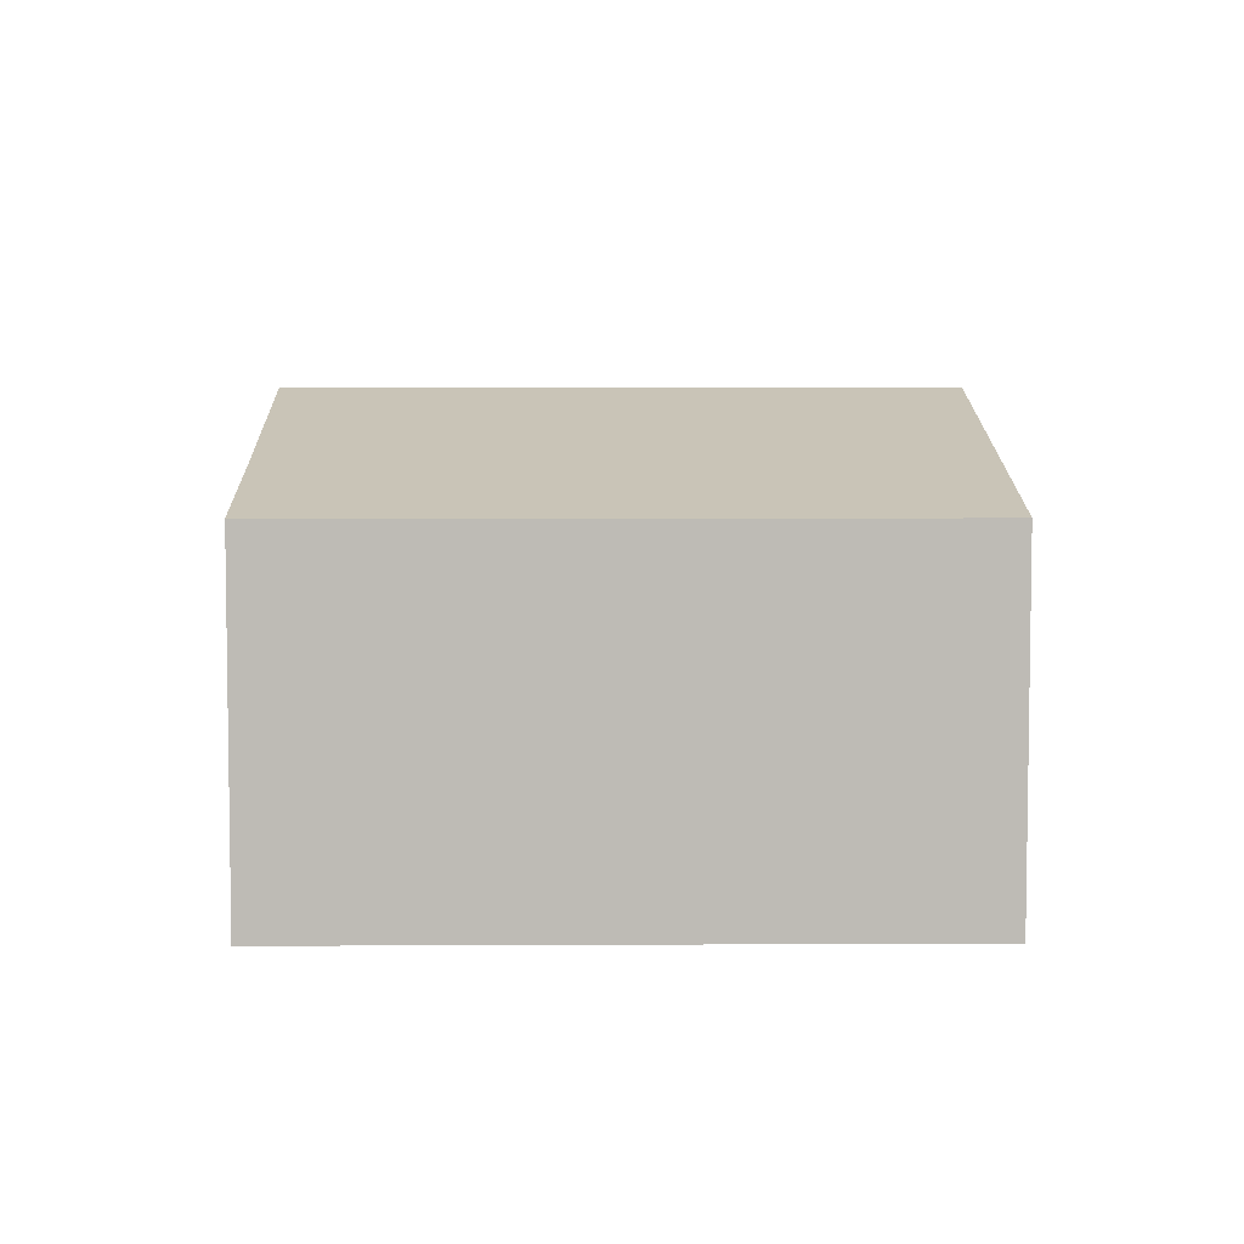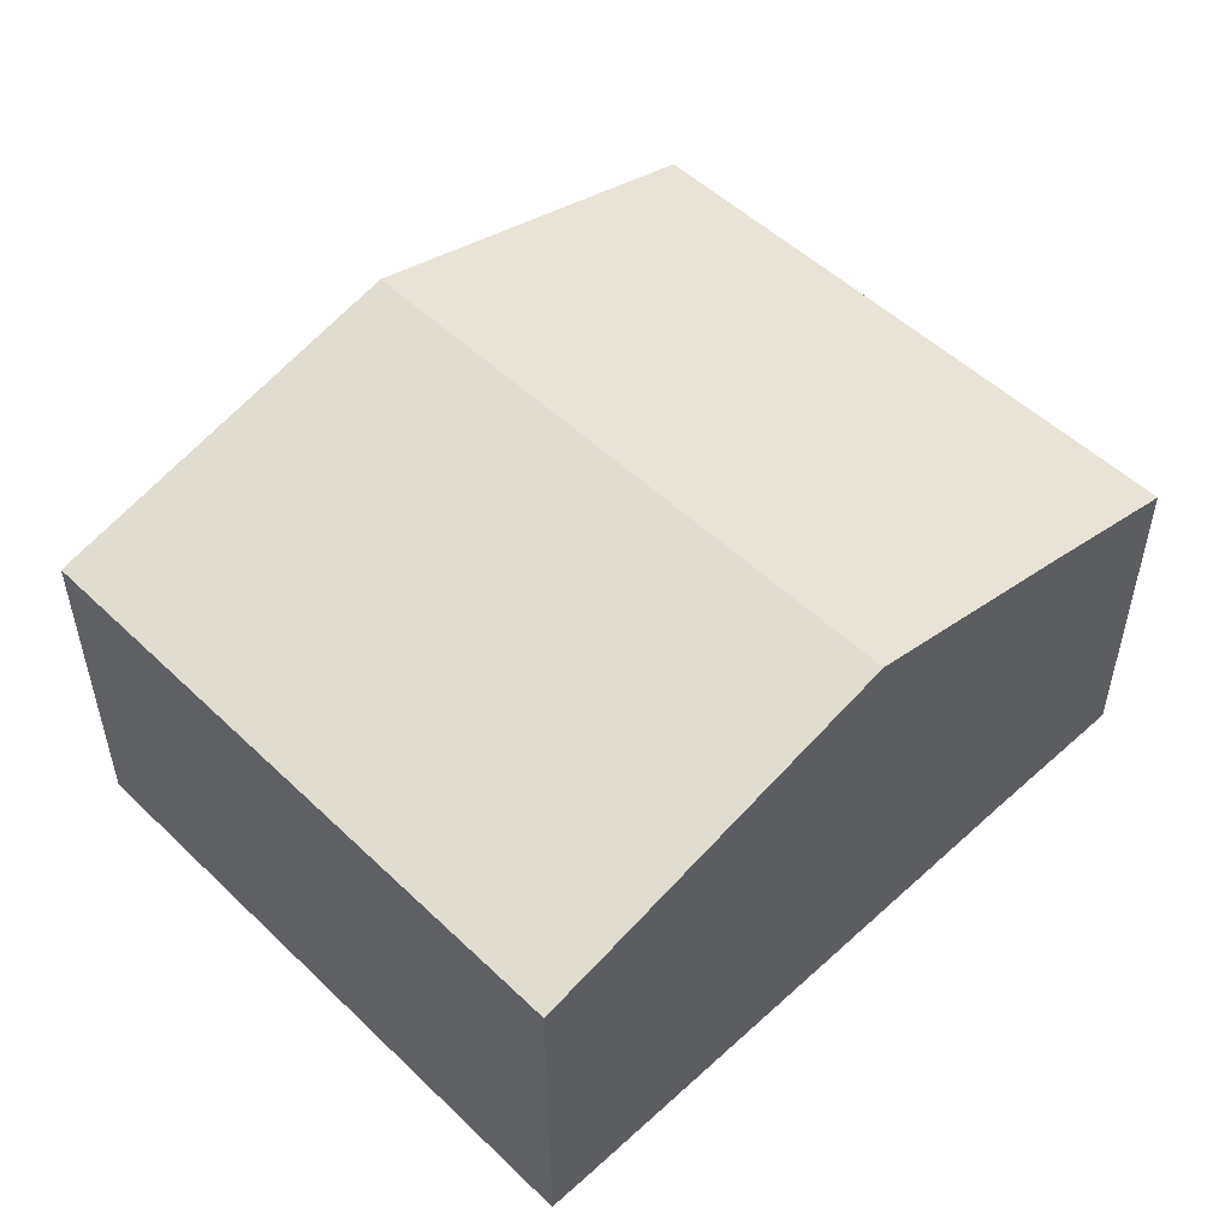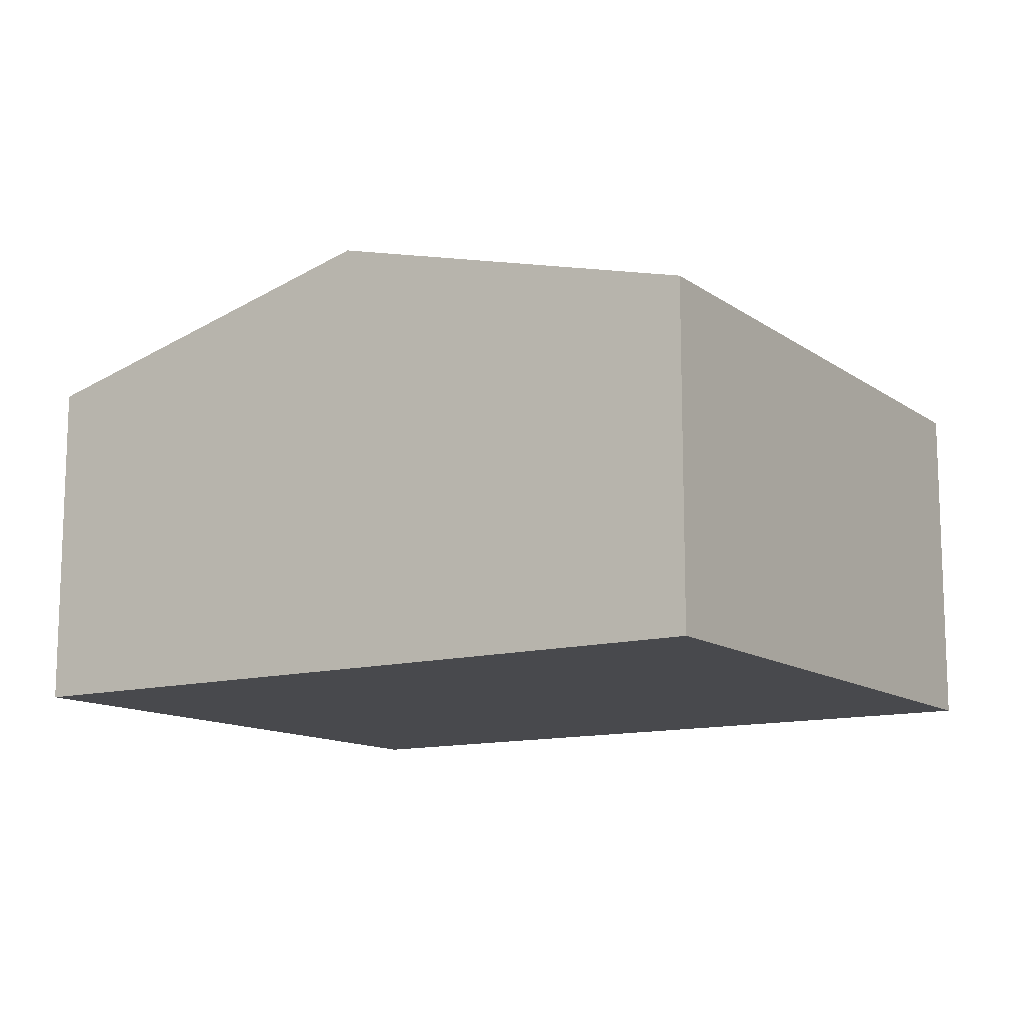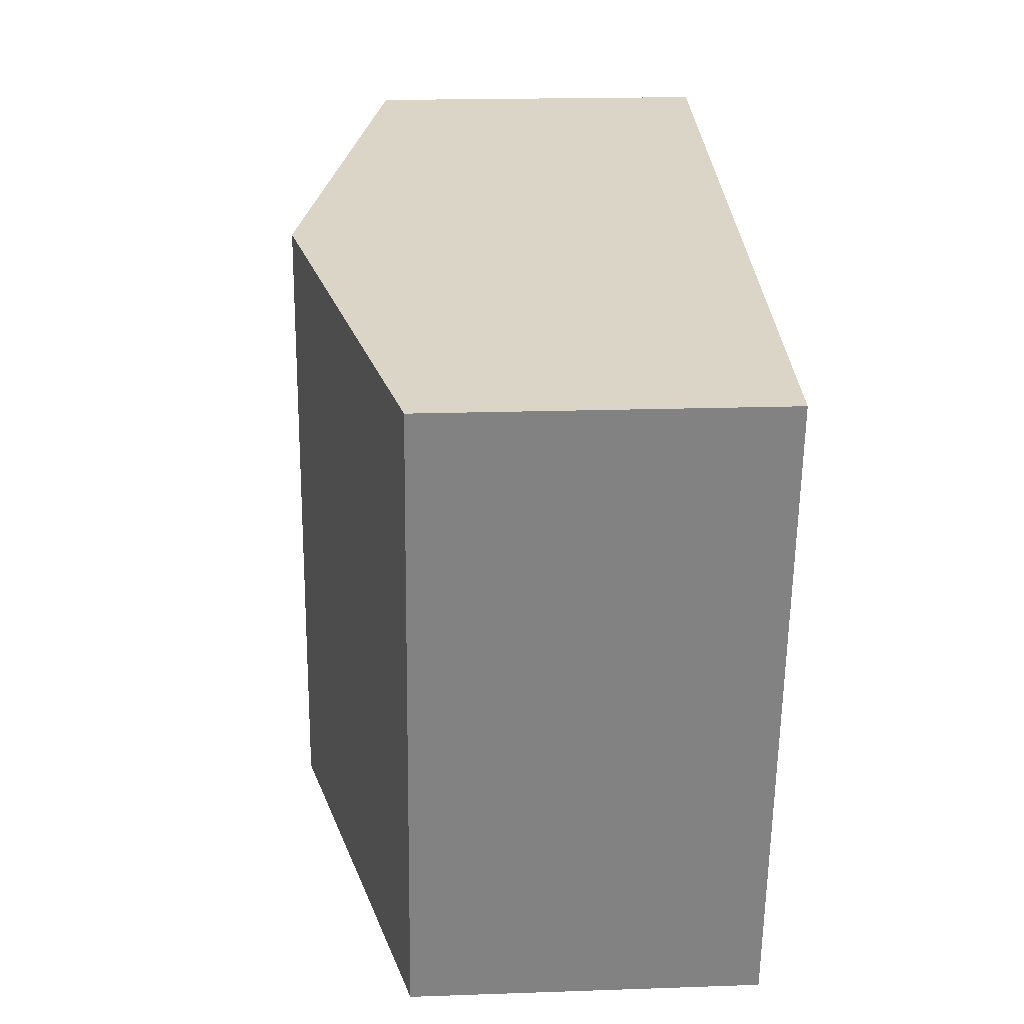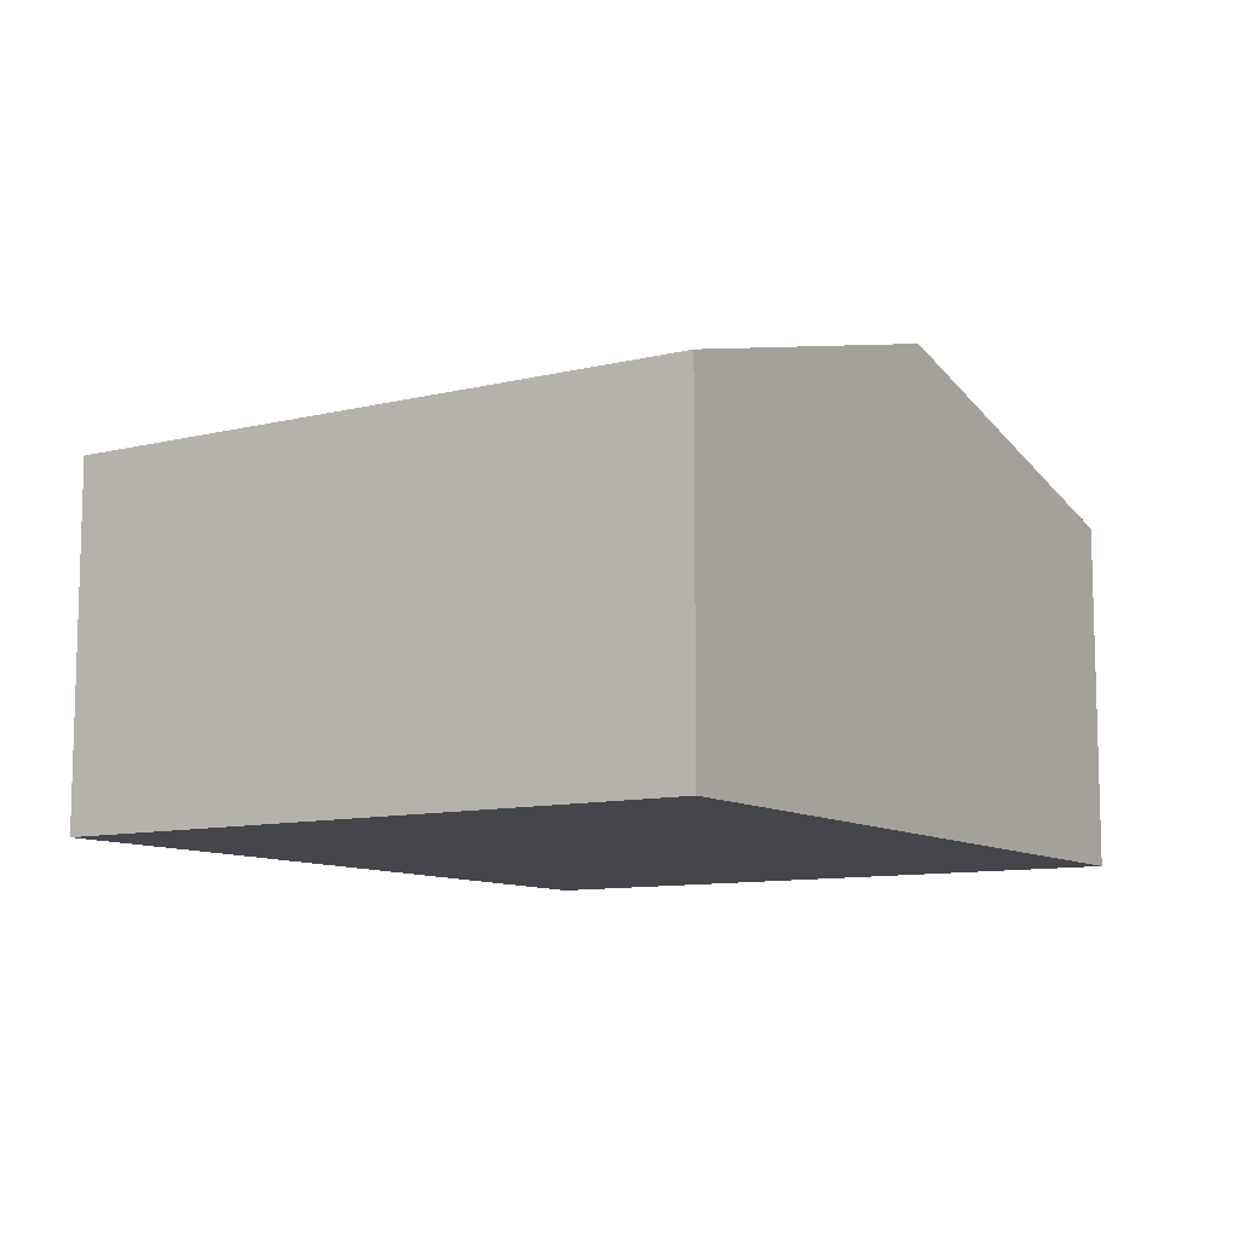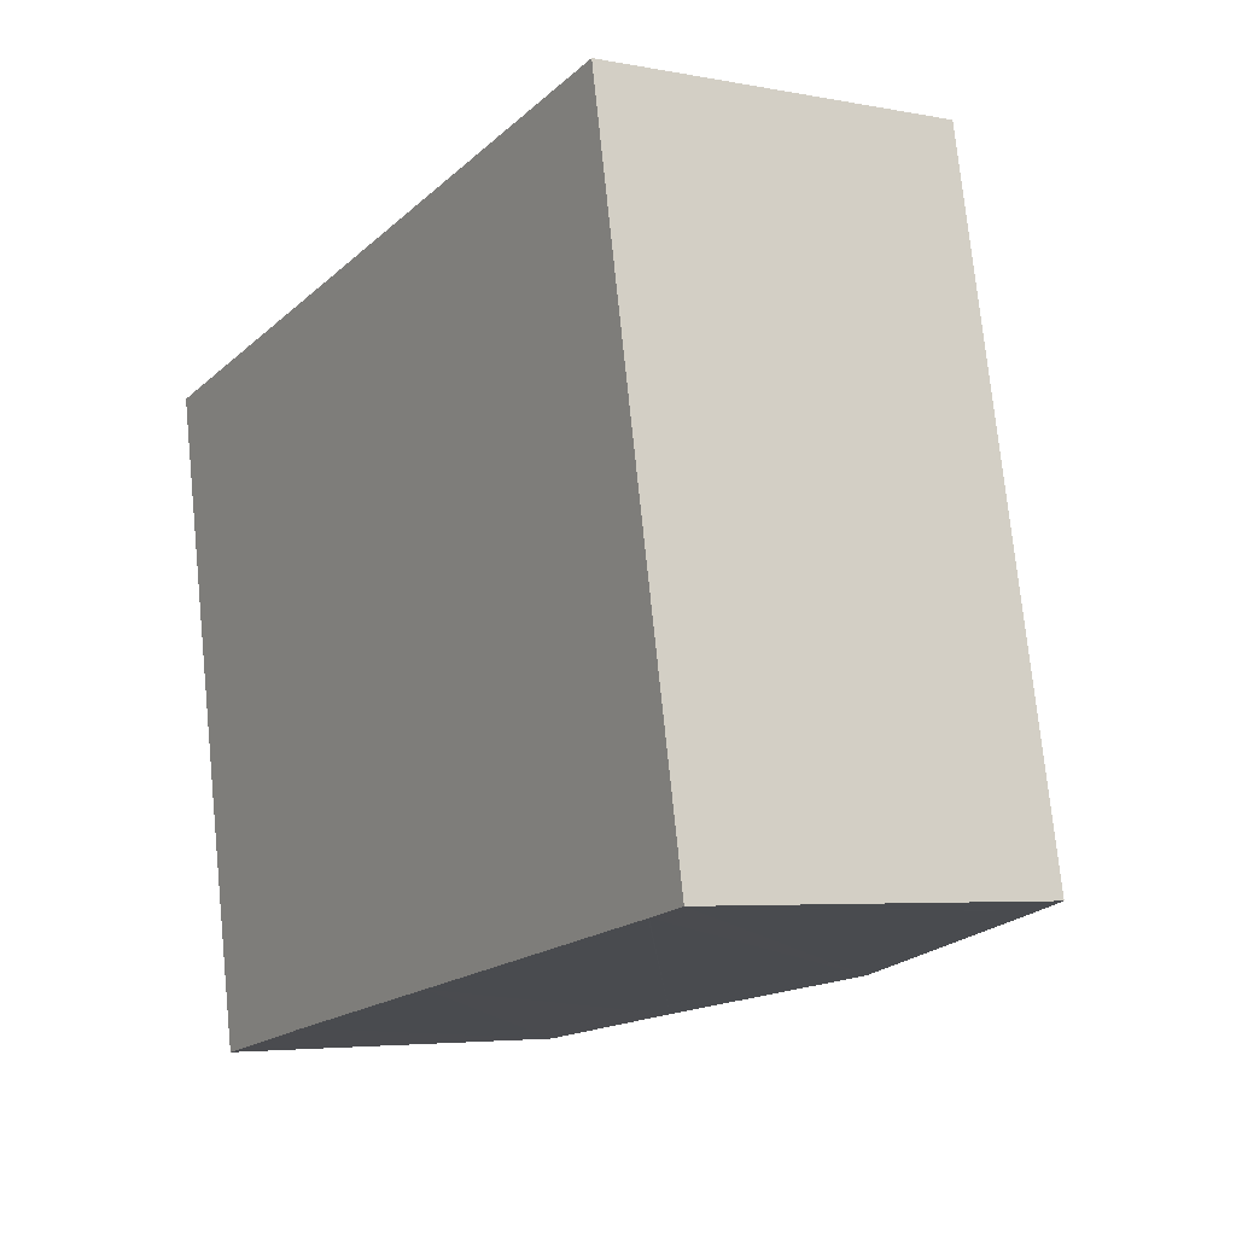
<metadata>
{"format":"obj","ext":"obj","renderer":"f3d","projection":"perspective","resolution":1024,"background":"white","views":[{"elev":5.7,"azim":-102.1,"up":"+Y"},{"elev":51.7,"azim":124.7,"up":"+Y"},{"elev":-12.5,"azim":21.4,"up":"+Y"},{"elev":18.2,"azim":-93.9,"up":"+Z"},{"elev":-10.0,"azim":-68.6,"up":"+Y"},{"elev":-4.6,"azim":58.4,"up":"+Z"}]}
</metadata>
<code>
v  18.01 6.9 -9.596
v  7.744 8.912 1.539
v  15.49 6.9 3.079
v  17.1 7.136 -9.776
v  17.05 7.147 -9.785
v  10.25 8.912 -11.09
v  0 6.9 4.225e-16
v  5.61 7.707 -11.98
v  2.503 6.9 -12.6
v  2.503 7.712e-16 -12.6
v  0 0 0
v  7.744 -9.424e-17 1.539
v  15.49 -1.885e-16 3.079
v  18.01 5.876e-16 -9.596
v  17.1 5.986e-16 -9.776
v  17.05 5.992e-16 -9.785
v  10.25 6.789e-16 -11.09
v  5.61 7.334e-16 -11.98
g defaultobject
f 1 2 3
f 2 1 4
f 2 4 5
f 2 5 6
f 7 8 9
f 8 7 6
f 6 7 2
f 10 7 9
f 7 10 11
f 11 2 7
f 2 11 12
f 2 12 3
f 3 12 13
f 13 1 3
f 1 13 14
f 14 4 1
f 4 14 5
f 5 14 6
f 6 14 15
f 6 15 8
f 8 15 16
f 8 16 17
f 8 17 9
f 9 17 18
f 9 18 10
f 12 14 13
f 14 12 11
f 14 11 15
f 15 11 16
f 16 11 17
f 17 11 18
f 18 11 10

</code>
